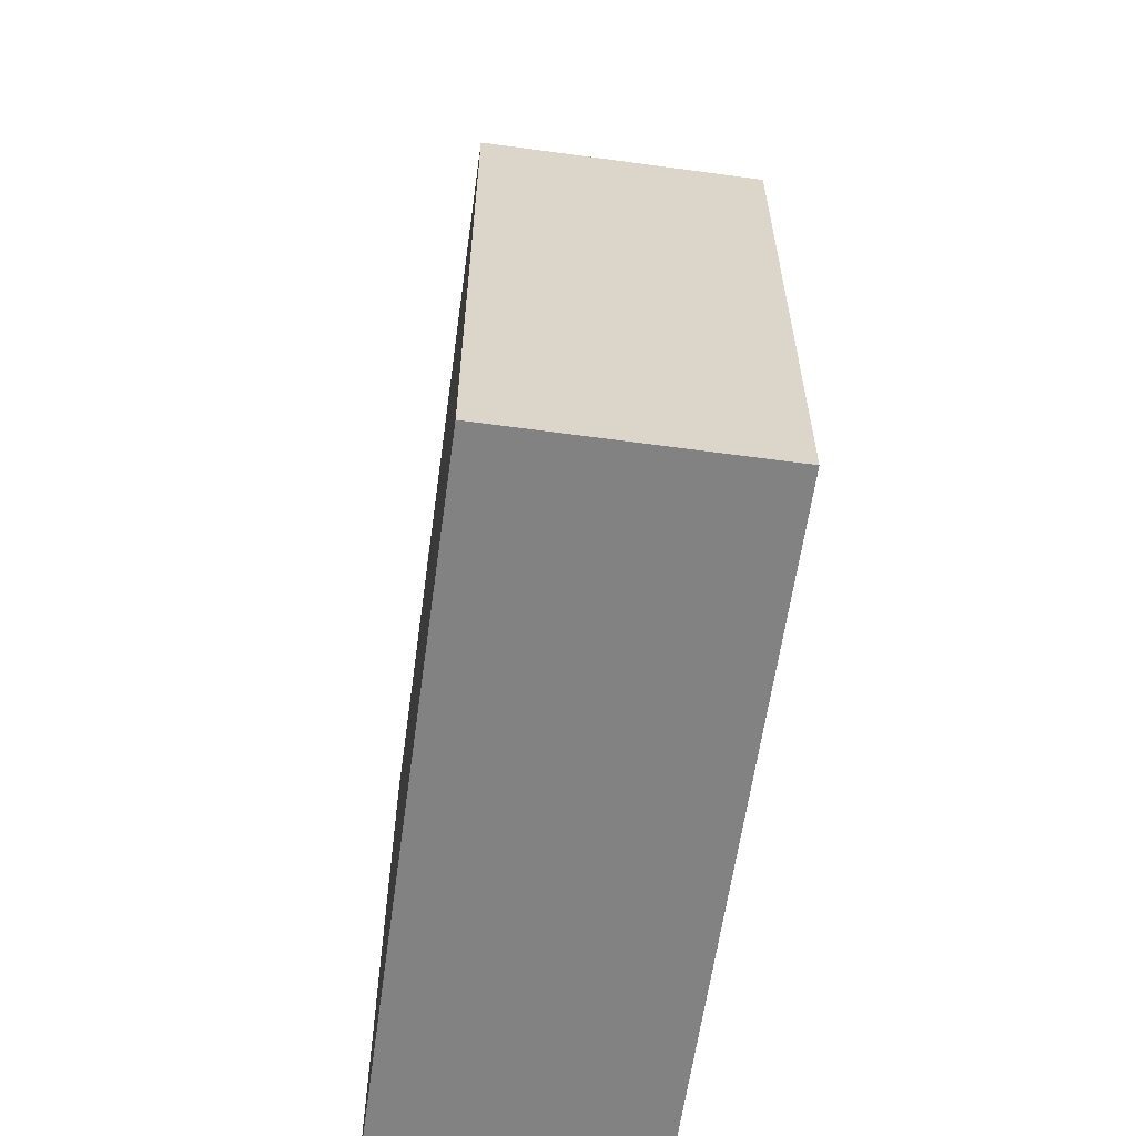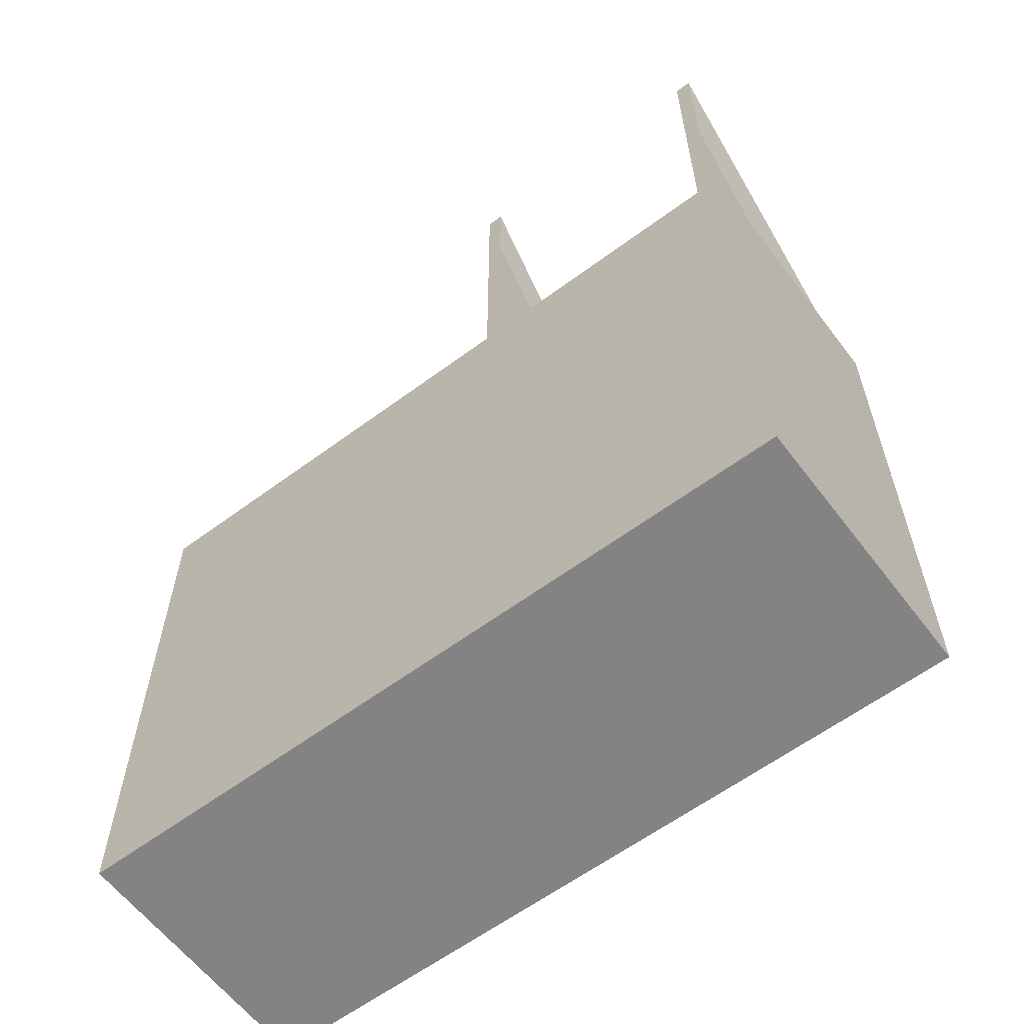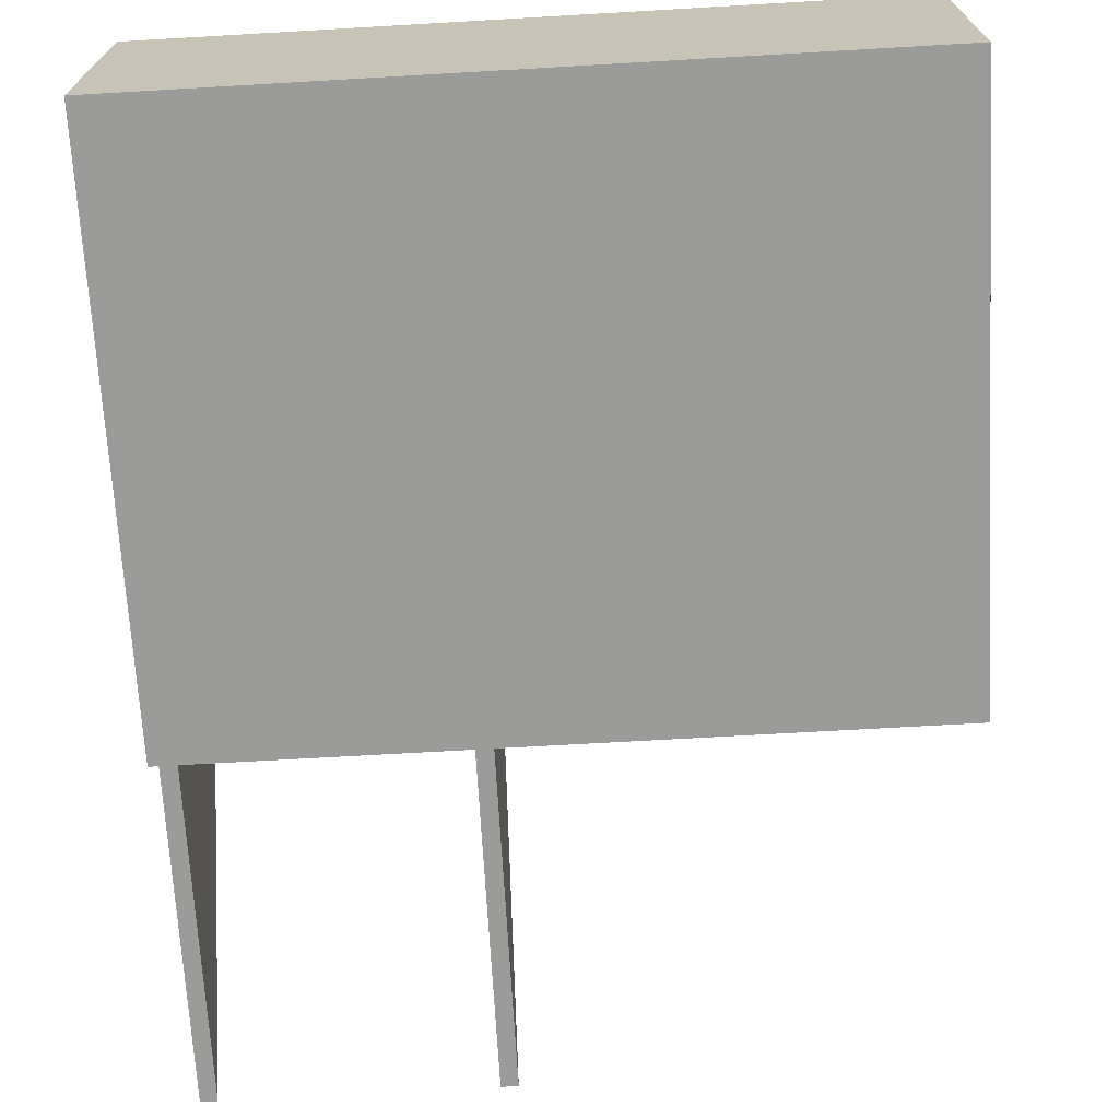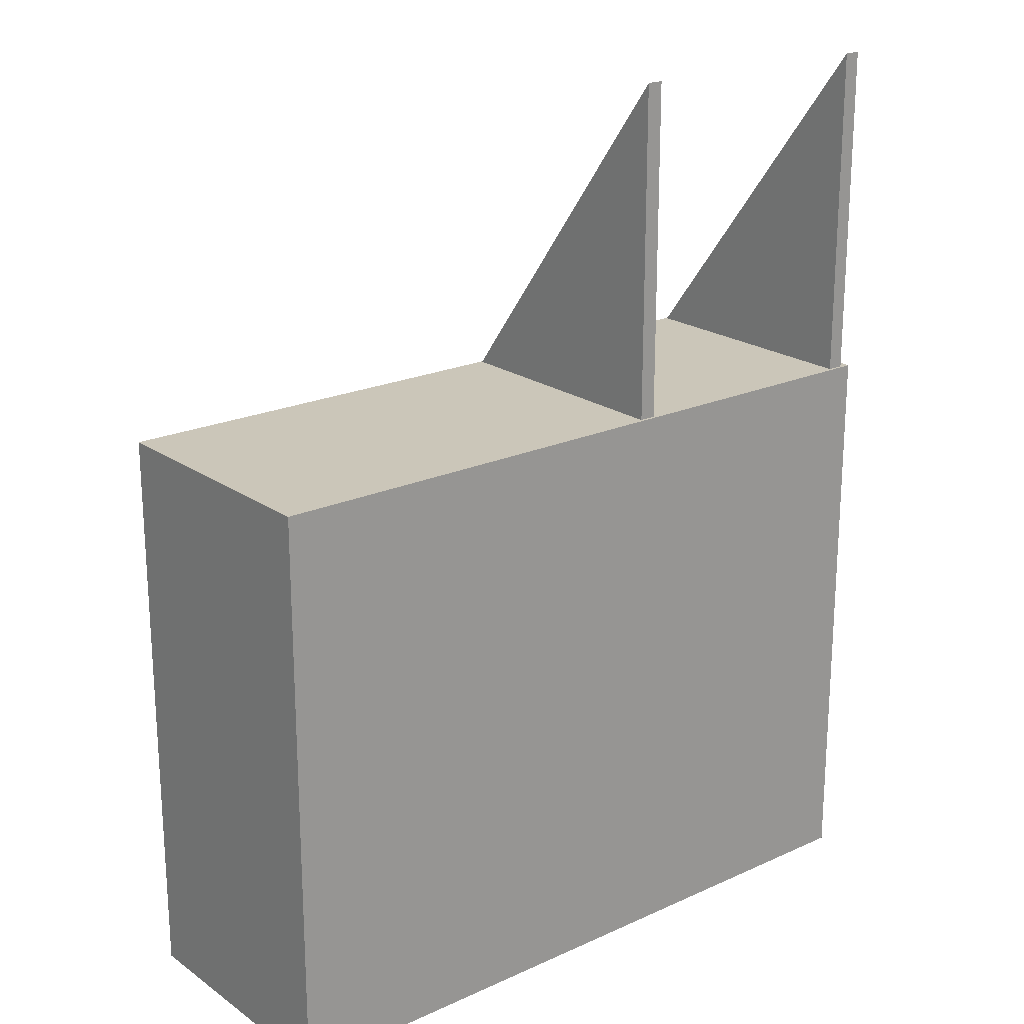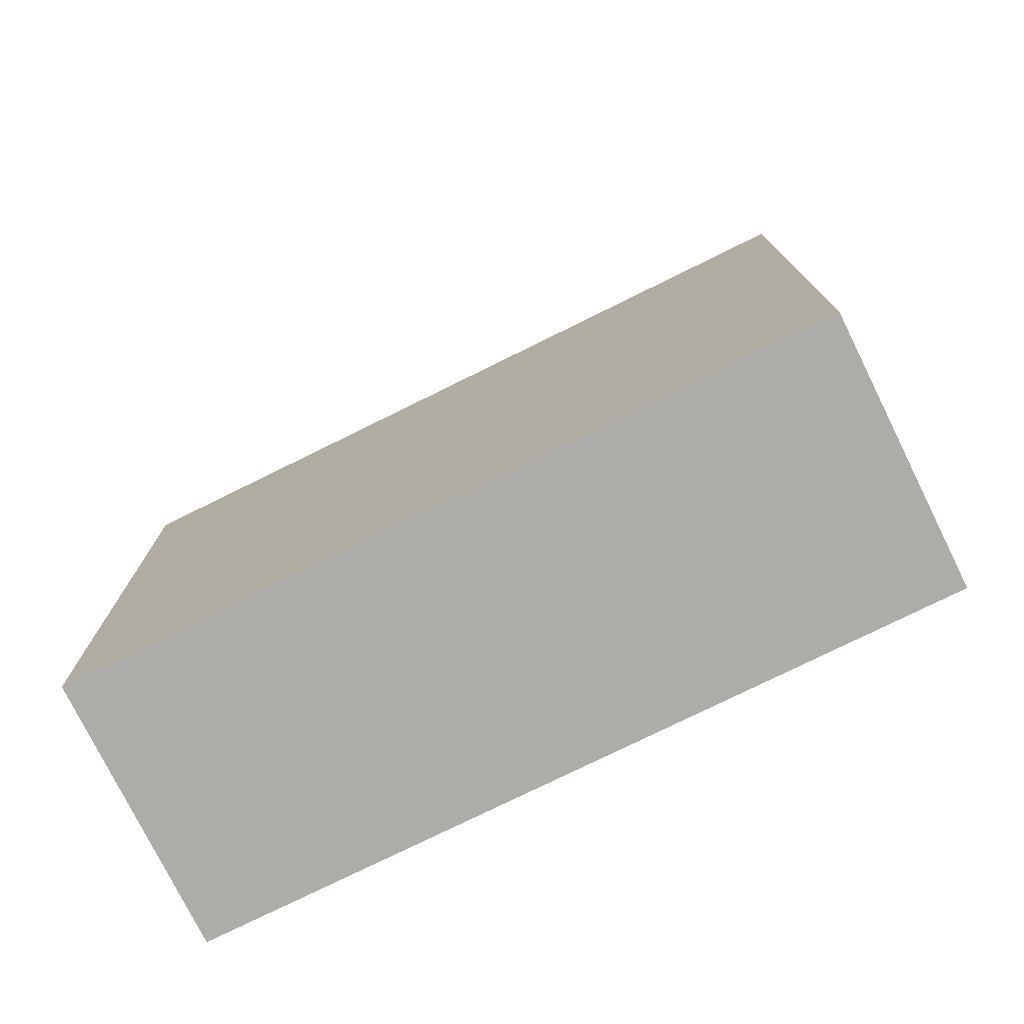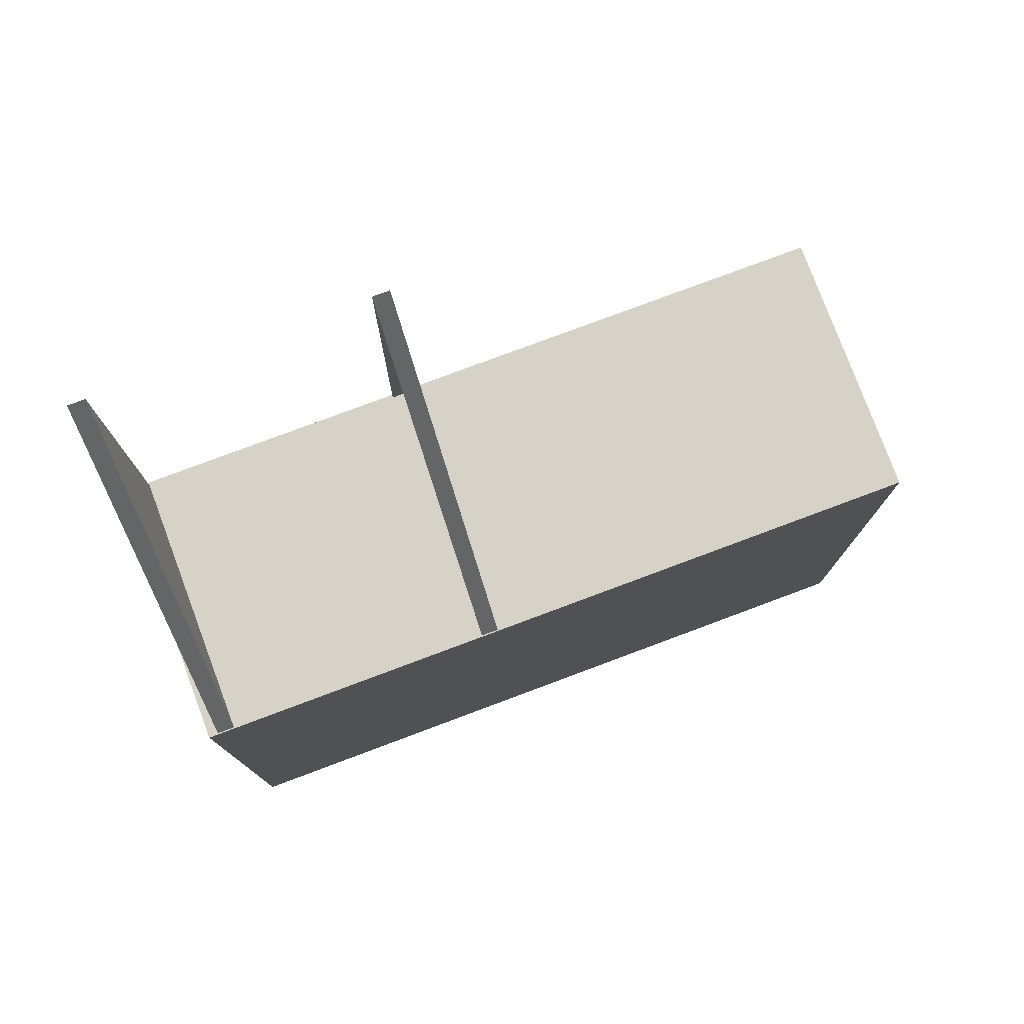
<metadata>
{"format":"obj","ext":"obj","renderer":"f3d","projection":"perspective","resolution":1024,"background":"white","views":[{"elev":-60.7,"azim":-97.9,"up":"+Z"},{"elev":-61.0,"azim":37.1,"up":"+Z"},{"elev":-69.6,"azim":-176.7,"up":"+Y"},{"elev":20.9,"azim":-39.1,"up":"+Z"},{"elev":-76.6,"azim":-153.7,"up":"+Z"},{"elev":78.2,"azim":159.5,"up":"+Z"}]}
</metadata>
<code>
o Platform.002
v 12.39 5.035 -33.73
v 12.39 0.05565 -33.73
v -1.439 5.035 -33.73
v -1.439 0.05565 -33.73
v 12.39 5.035 -44.78
v 12.39 0.05565 -44.78
v -1.439 5.035 -44.78
v -1.439 0.05565 -44.78
v 6.994 5.04 -33.77
v 6.994 0.1097 -33.77
v 6.994 0.1097 -27.31
v 6.68 5.04 -33.77
v 6.68 0.1097 -33.77
v 6.68 0.1097 -27.31
v 12.21 5.04 -33.77
v 12.21 0.1097 -33.77
v 12.21 0.1097 -27.31
v 11.9 5.04 -33.77
v 11.9 0.1097 -33.77
v 11.9 0.1097 -27.31
f 1 3 4 2
f 3 7 8 4
f 7 5 6 8
f 5 1 2 6
f 3 1 5 7
f 8 6 2 4
f 12 9 10 13
f 14 13 10 11
f 14 11 9 12
f 13 14 12
f 18 15 16 19
f 20 19 16 17
f 20 17 15 18
f 19 20 18

</code>
